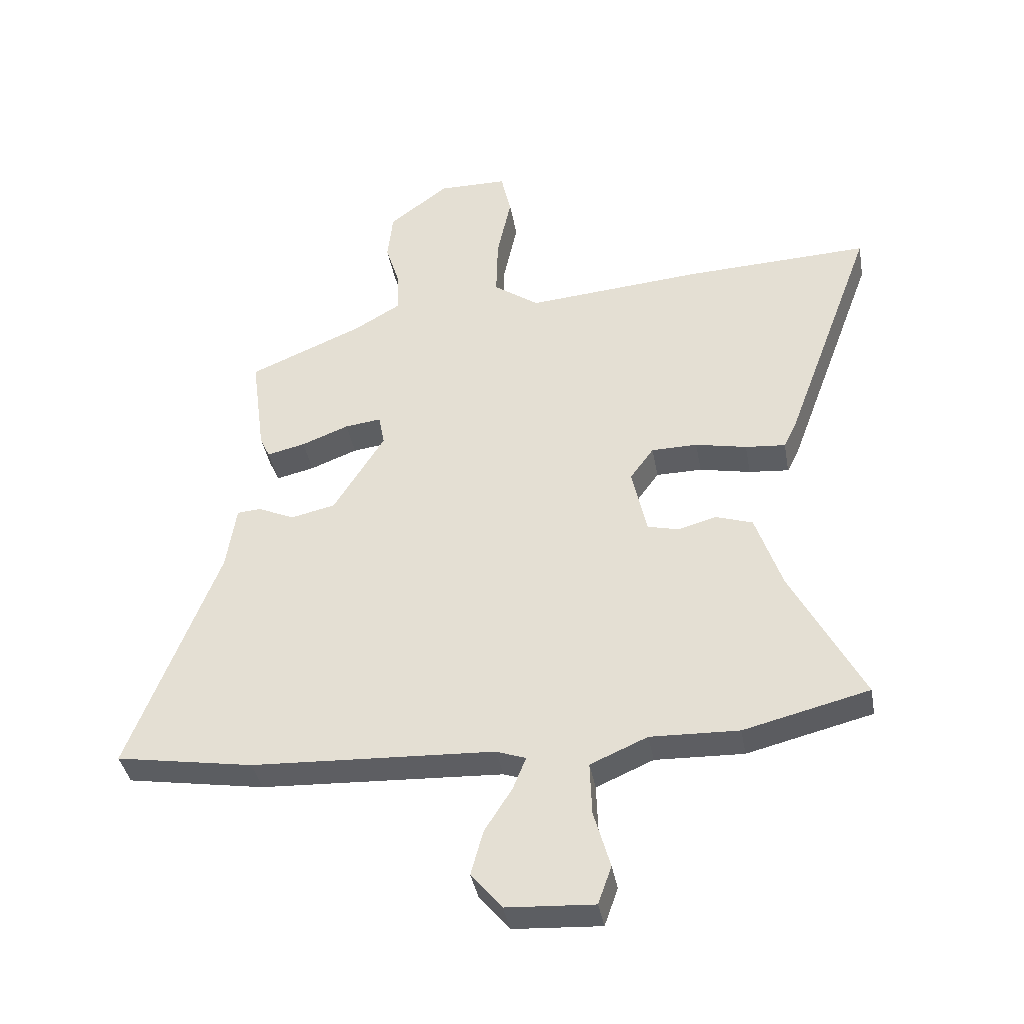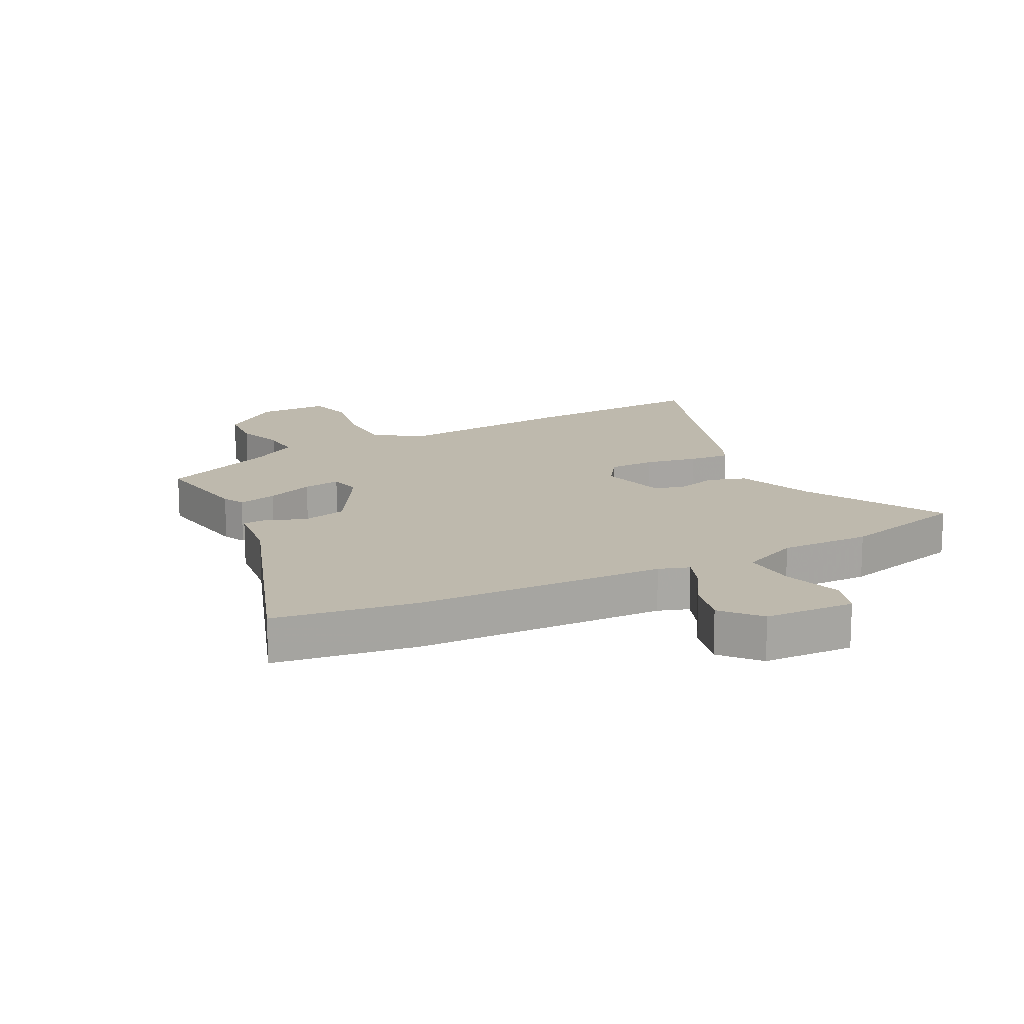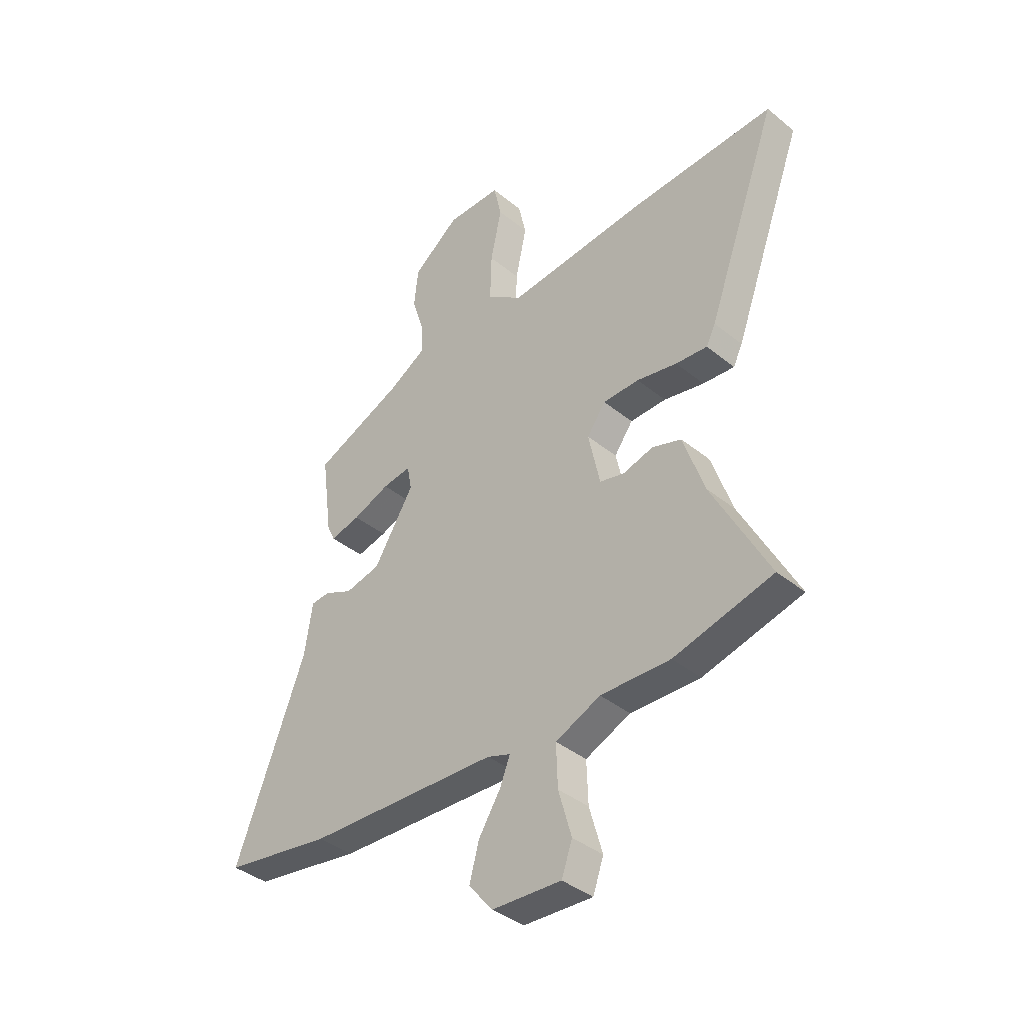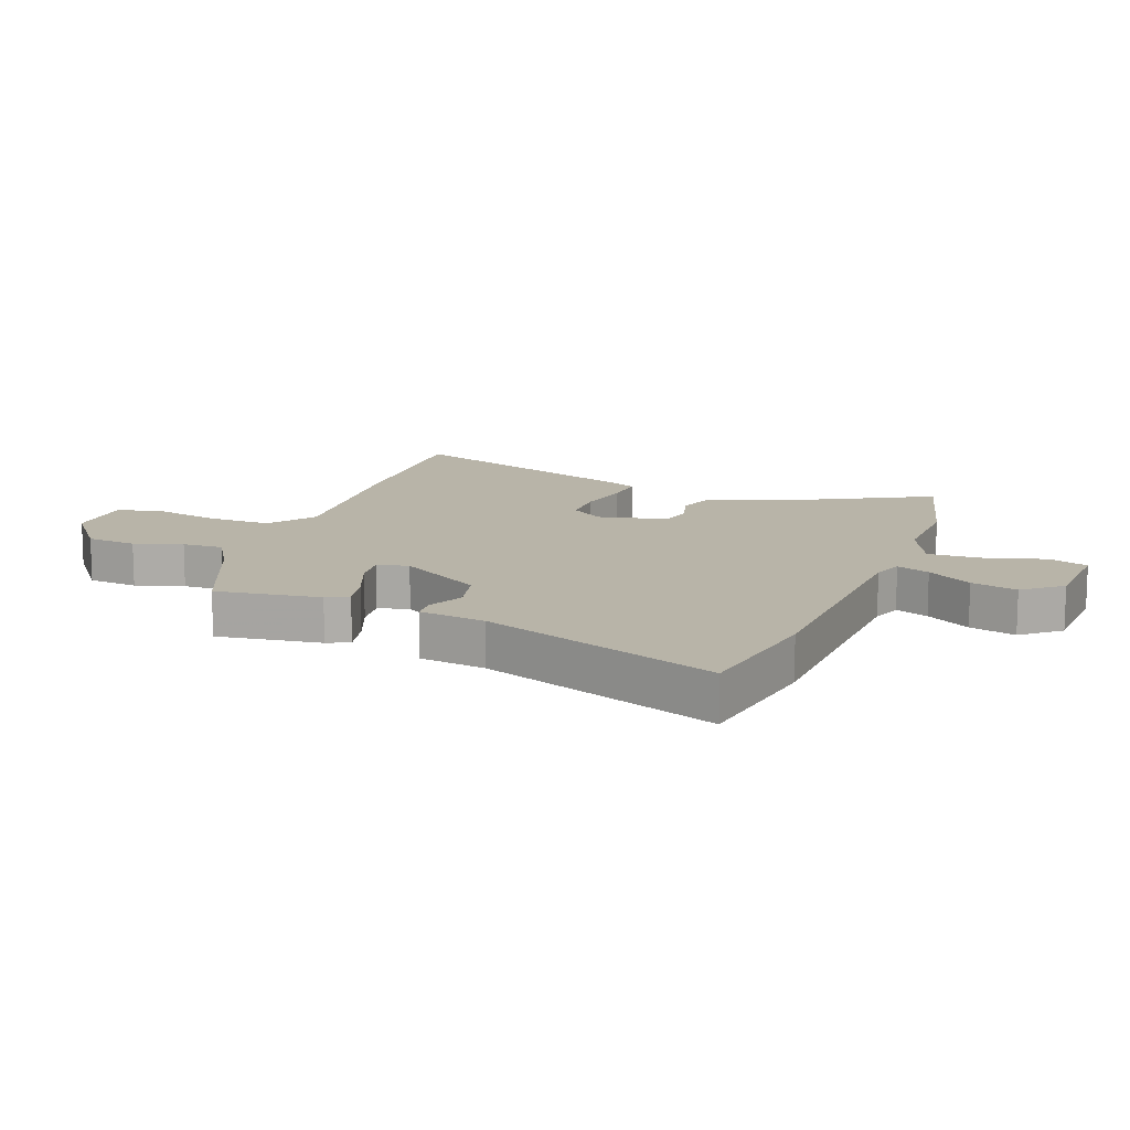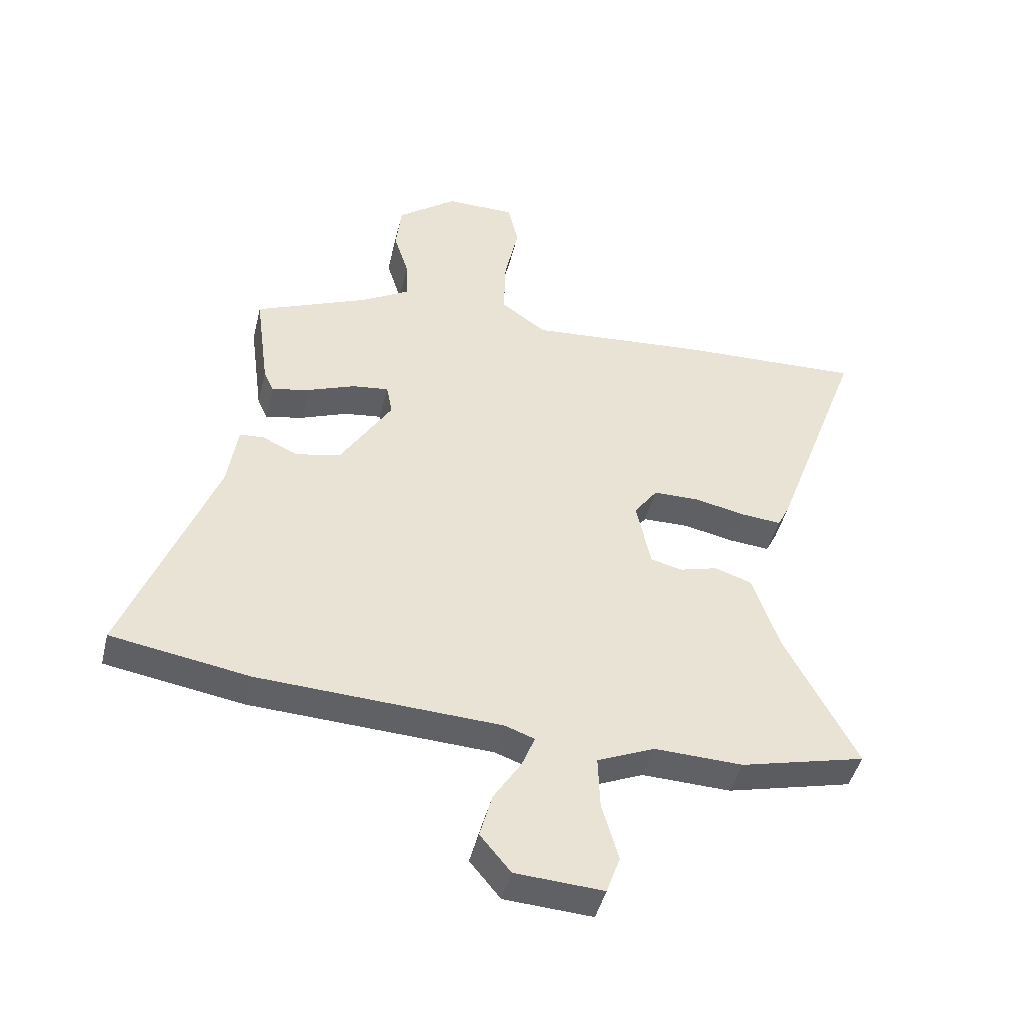
<metadata>
{"format":"obj","ext":"obj","renderer":"f3d","projection":"perspective","resolution":1024,"background":"white","views":[{"elev":-38.7,"azim":-169.9,"up":"+Z"},{"elev":15.3,"azim":151.5,"up":"+Y"},{"elev":-39.2,"azim":-135.3,"up":"+Z"},{"elev":13.0,"azim":110.4,"up":"+Y"},{"elev":-45.0,"azim":166.4,"up":"+Z"}]}
</metadata>
<code>
v -0.652 0.07 0.506
v -0.338 0.07 0.493
v -0.038 0.07 0.468
v 0.039 0.07 0.523
v 0.036 0.07 0.627
v 0.012 0.07 0.739
v 0.029 0.07 0.815
v 0.147 0.07 0.816
v 0.248 0.07 0.739
v 0.257 0.07 0.655
v 0.232 0.07 0.575
v 0.23 0.07 0.507
v 0.31 0.07 0.46
v 0.504 0.07 0.378
v 0.481 0.07 0.204
v 0.464 0.07 0.167
v 0.399 0.07 0.182
v 0.319 0.07 0.213
v 0.257 0.07 0.221
v 0.247 0.07 0.168
v 0.334 0.07 0.028
v 0.41 0.07 0.011
v 0.471 0.07 0.039
v 0.512 0.07 0.036
v 0.529 0.07 -0.075
v 0.681 0.07 -0.47
v 0.447 0.07 -0.509
v 0.035 0.07 -0.529
v -0.015 0.07 -0.547
v 0.007 0.07 -0.602
v 0.054 0.07 -0.676
v 0.075 0.07 -0.753
v 0.023 0.07 -0.816
v -0.126 0.07 -0.825
v -0.149 0.07 -0.76
v -0.121 0.07 -0.661
v -0.118 0.07 -0.571
v -0.215 0.07 -0.529
v -0.365 0.07 -0.534
v -0.578 0.07 -0.481
v -0.456 0.07 -0.247
v -0.411 0.07 -0.115
v -0.348 0.07 -0.094
v -0.283 0.07 -0.112
v -0.23 0.07 -0.099
v -0.205 0.07 0.017
v -0.245 0.07 0.072
v -0.323 0.07 0.073
v -0.41 0.07 0.055
v -0.478 0.07 0.049
v -0.498 0.07 0.089
v -0.652 0 0.506
v -0.338 0 0.493
v -0.038 0 0.468
v 0.039 0 0.523
v 0.036 0 0.627
v 0.012 0 0.739
v 0.029 0 0.815
v 0.147 0 0.816
v 0.248 0 0.739
v 0.257 0 0.655
v 0.232 0 0.575
v 0.23 0 0.507
v 0.31 0 0.46
v 0.504 0 0.378
v 0.481 0 0.204
v 0.464 0 0.167
v 0.399 0 0.182
v 0.319 0 0.213
v 0.257 0 0.221
v 0.247 0 0.168
v 0.334 0 0.028
v 0.41 0 0.011
v 0.471 0 0.039
v 0.512 0 0.036
v 0.529 0 -0.075
v 0.681 0 -0.47
v 0.447 0 -0.509
v 0.035 0 -0.529
v -0.015 0 -0.547
v 0.007 0 -0.602
v 0.054 0 -0.676
v 0.075 0 -0.753
v 0.023 0 -0.816
v -0.126 0 -0.825
v -0.149 0 -0.76
v -0.121 0 -0.661
v -0.118 0 -0.571
v -0.215 0 -0.529
v -0.365 0 -0.534
v -0.578 0 -0.481
v -0.456 0 -0.247
v -0.411 0 -0.115
v -0.348 0 -0.094
v -0.283 0 -0.112
v -0.23 0 -0.099
v -0.205 0 0.017
v -0.245 0 0.072
v -0.323 0 0.073
v -0.41 0 0.055
v -0.478 0 0.049
v -0.498 0 0.089
f 1 2 3
f 51 1 3
f 50 51 3
f 49 50 3
f 48 49 3
f 47 48 3 4
f 46 47 4
f 45 46 4
f 41 42 43 44
f 41 44 45
f 40 41 45
f 39 40 45
f 38 39 45
f 37 38 45 4
f 34 35 36
f 33 34 36
f 32 33 36
f 31 32 36
f 30 31 36
f 29 30 36 37
f 28 29 37 4
f 25 26 27 28
f 24 25 28
f 23 24 28
f 22 23 28
f 21 22 28
f 20 21 28
f 19 20 28 4
f 16 17 18
f 15 16 18
f 14 15 18
f 13 14 18
f 18 19 4
f 13 18 4
f 12 13 4
f 9 10 11
f 8 9 11
f 7 8 11
f 6 7 11
f 5 6 11
f 4 5 11 12
f 54 53 52
f 54 52 102
f 54 102 101
f 54 101 100
f 54 100 99
f 55 54 99 98
f 55 98 97
f 55 97 96
f 95 94 93 92
f 96 95 92
f 96 92 91
f 96 91 90
f 96 90 89
f 55 96 89 88
f 87 86 85
f 87 85 84
f 87 84 83
f 87 83 82
f 87 82 81
f 88 87 81 80
f 55 88 80 79
f 79 78 77 76
f 79 76 75
f 79 75 74
f 79 74 73
f 79 73 72
f 79 72 71
f 55 79 71 70
f 69 68 67
f 69 67 66
f 69 66 65
f 69 65 64
f 55 70 69
f 55 69 64
f 55 64 63
f 62 61 60
f 62 60 59
f 62 59 58
f 62 58 57
f 62 57 56
f 63 62 56 55
f 1 52 53 2
f 2 53 54 3
f 3 54 55 4
f 4 55 56 5
f 5 56 57 6
f 6 57 58 7
f 7 58 59 8
f 8 59 60 9
f 9 60 61 10
f 10 61 62 11
f 11 62 63 12
f 12 63 64 13
f 13 64 65 14
f 14 65 66 15
f 15 66 67 16
f 16 67 68 17
f 17 68 69 18
f 18 69 70 19
f 19 70 71 20
f 20 71 72 21
f 21 72 73 22
f 22 73 74 23
f 23 74 75 24
f 24 75 76 25
f 25 76 77 26
f 26 77 78 27
f 27 78 79 28
f 28 79 80 29
f 29 80 81 30
f 30 81 82 31
f 31 82 83 32
f 32 83 84 33
f 33 84 85 34
f 34 85 86 35
f 35 86 87 36
f 36 87 88 37
f 37 88 89 38
f 38 89 90 39
f 39 90 91 40
f 40 91 92 41
f 41 92 93 42
f 42 93 94 43
f 43 94 95 44
f 44 95 96 45
f 45 96 97 46
f 46 97 98 47
f 47 98 99 48
f 48 99 100 49
f 49 100 101 50
f 50 101 102 51
f 51 102 52 1

</code>
